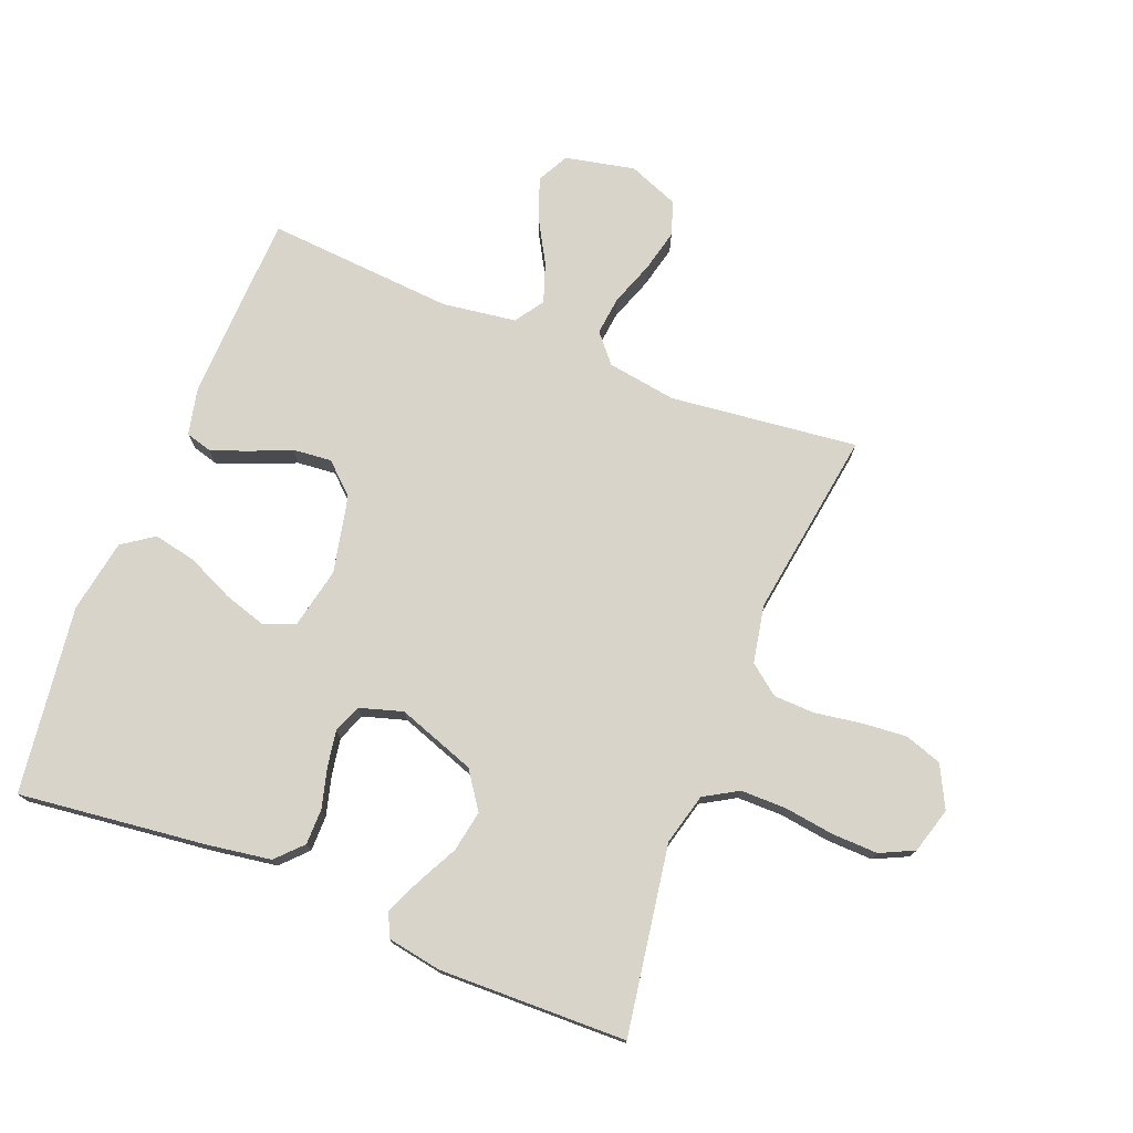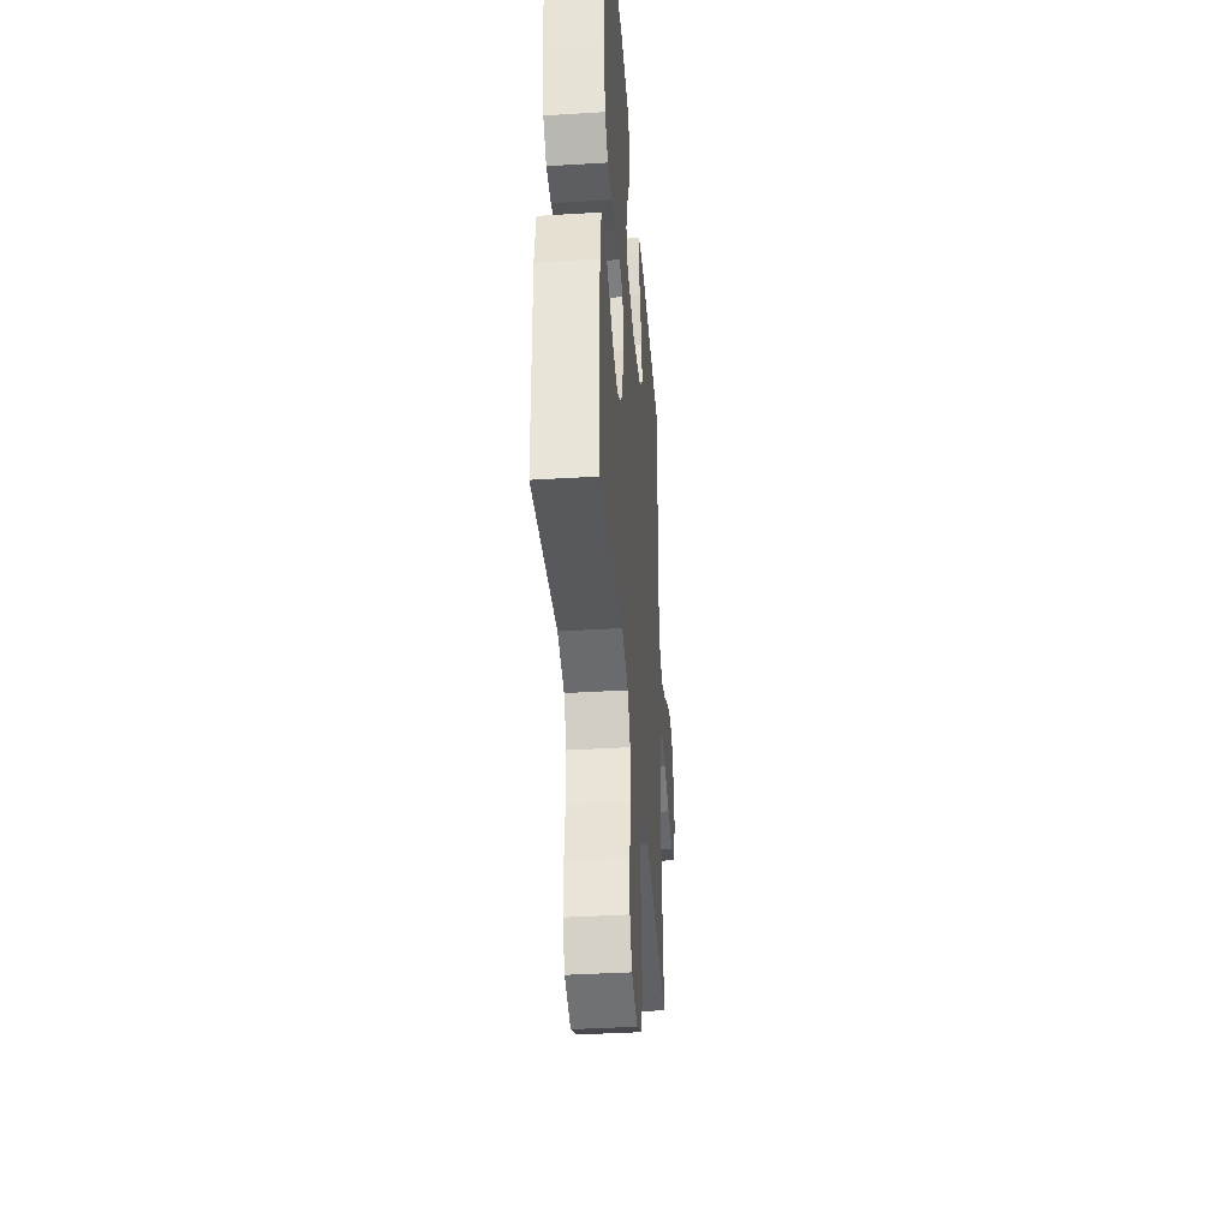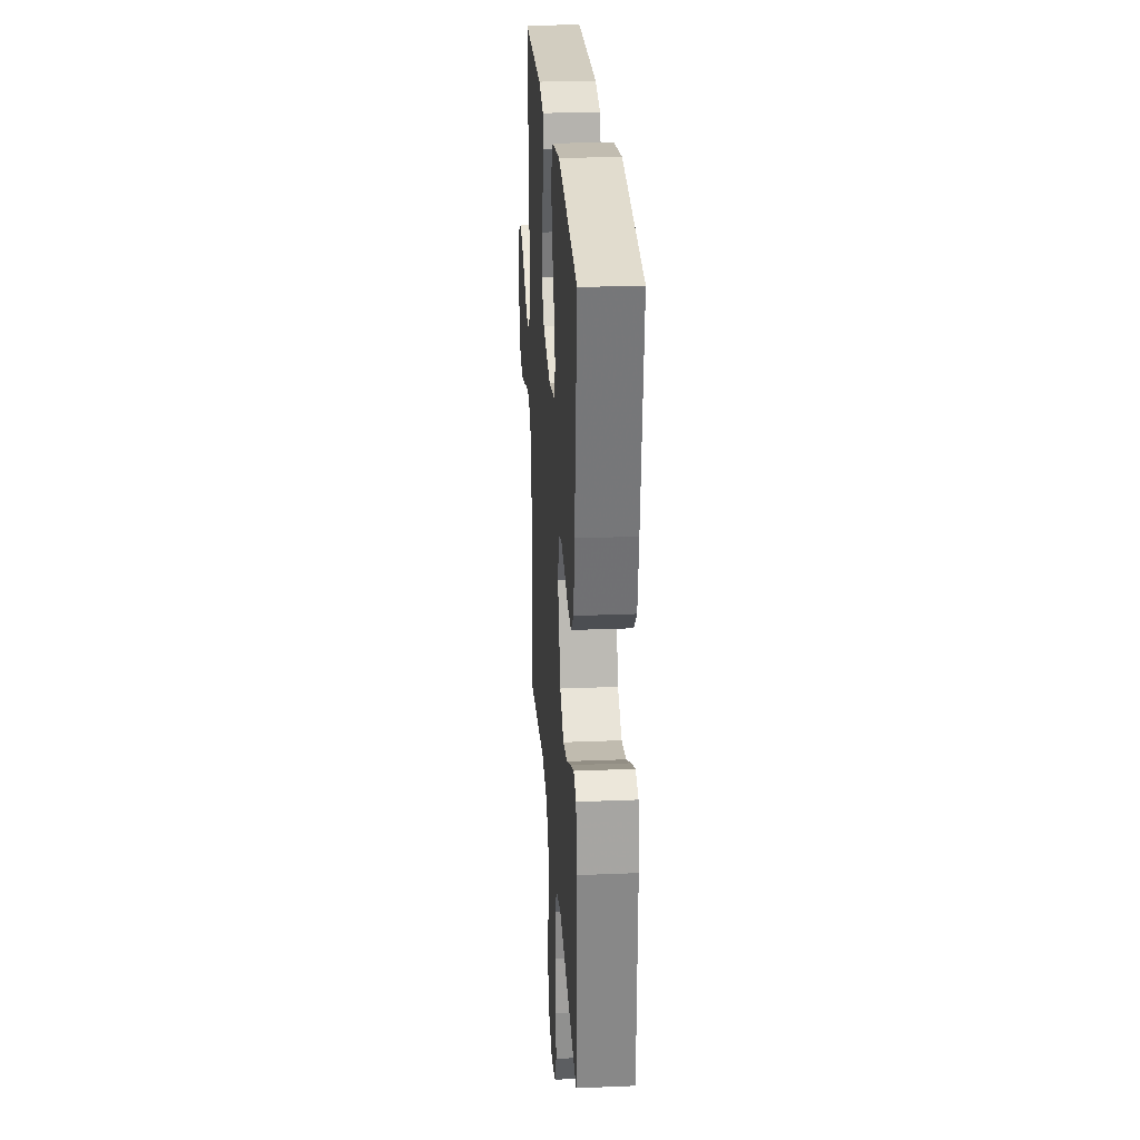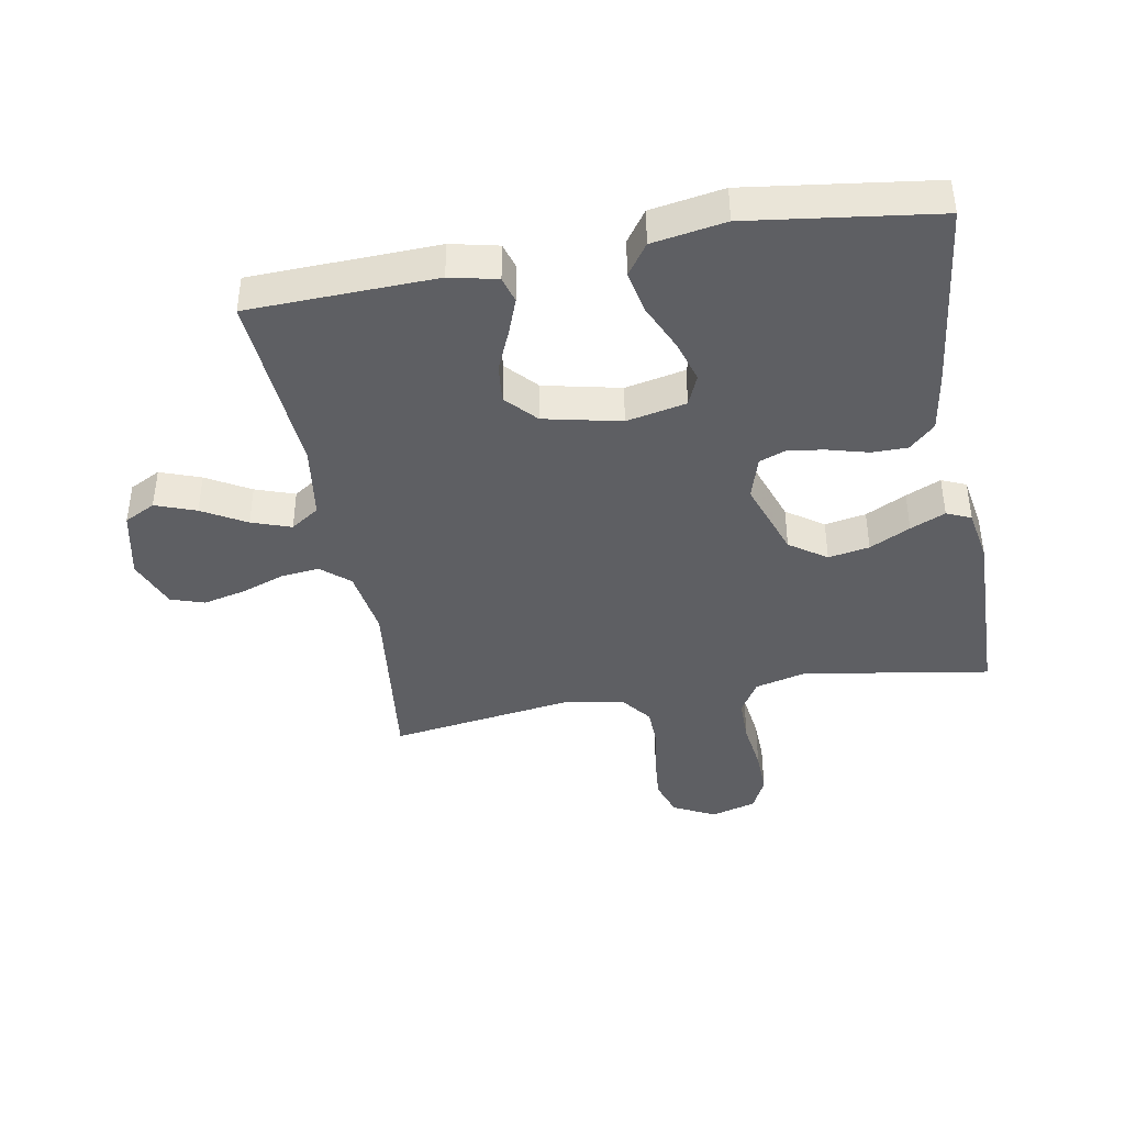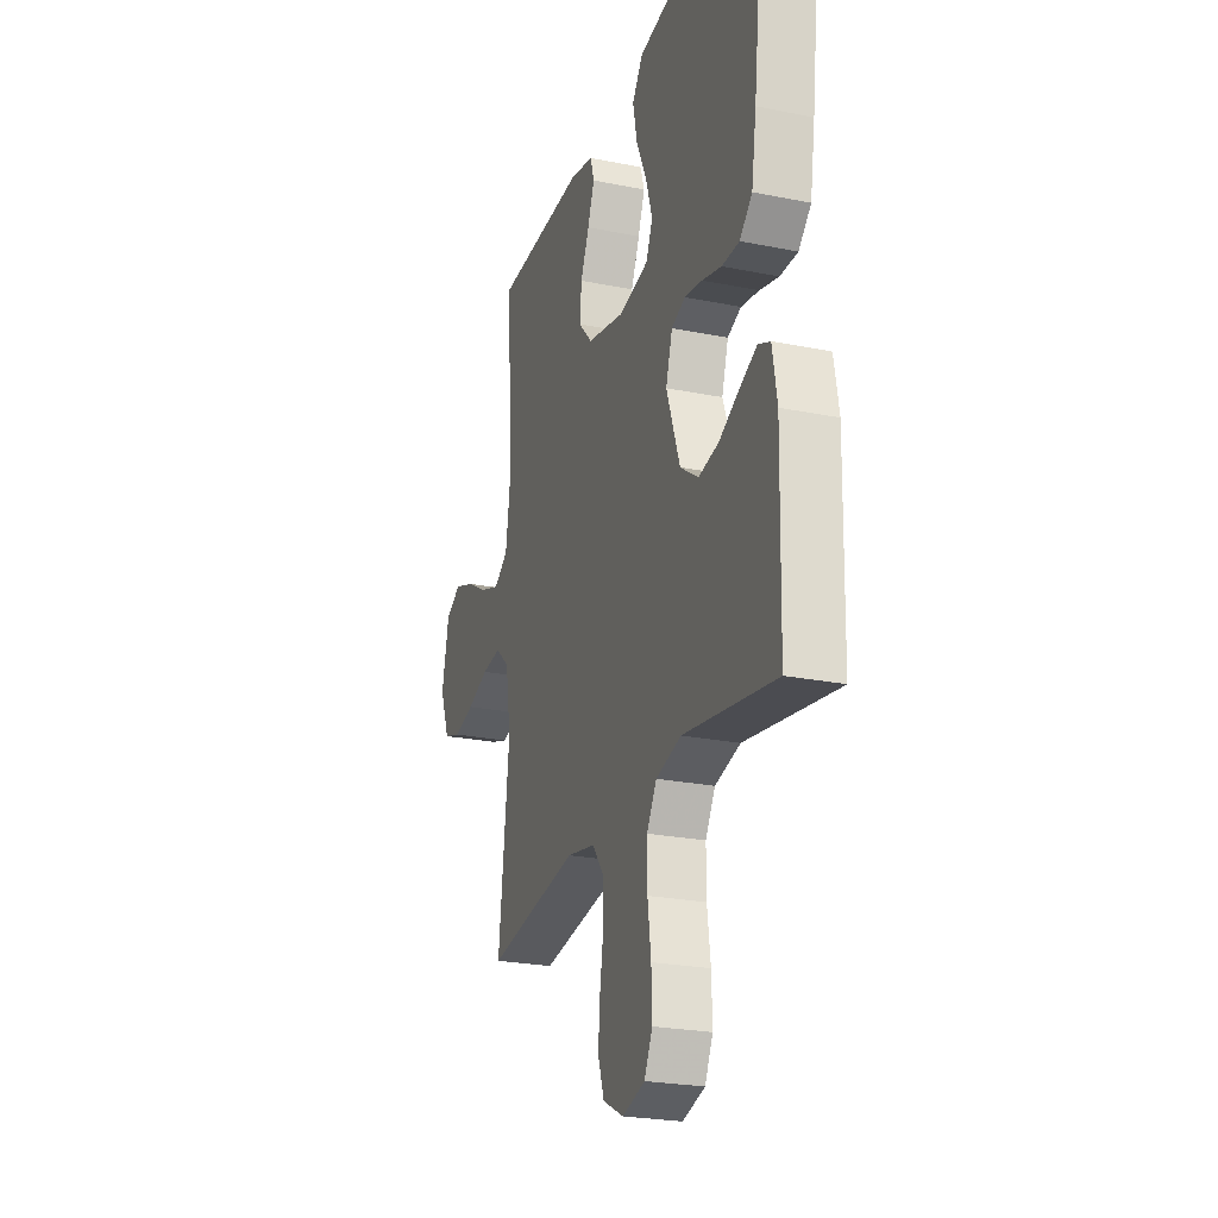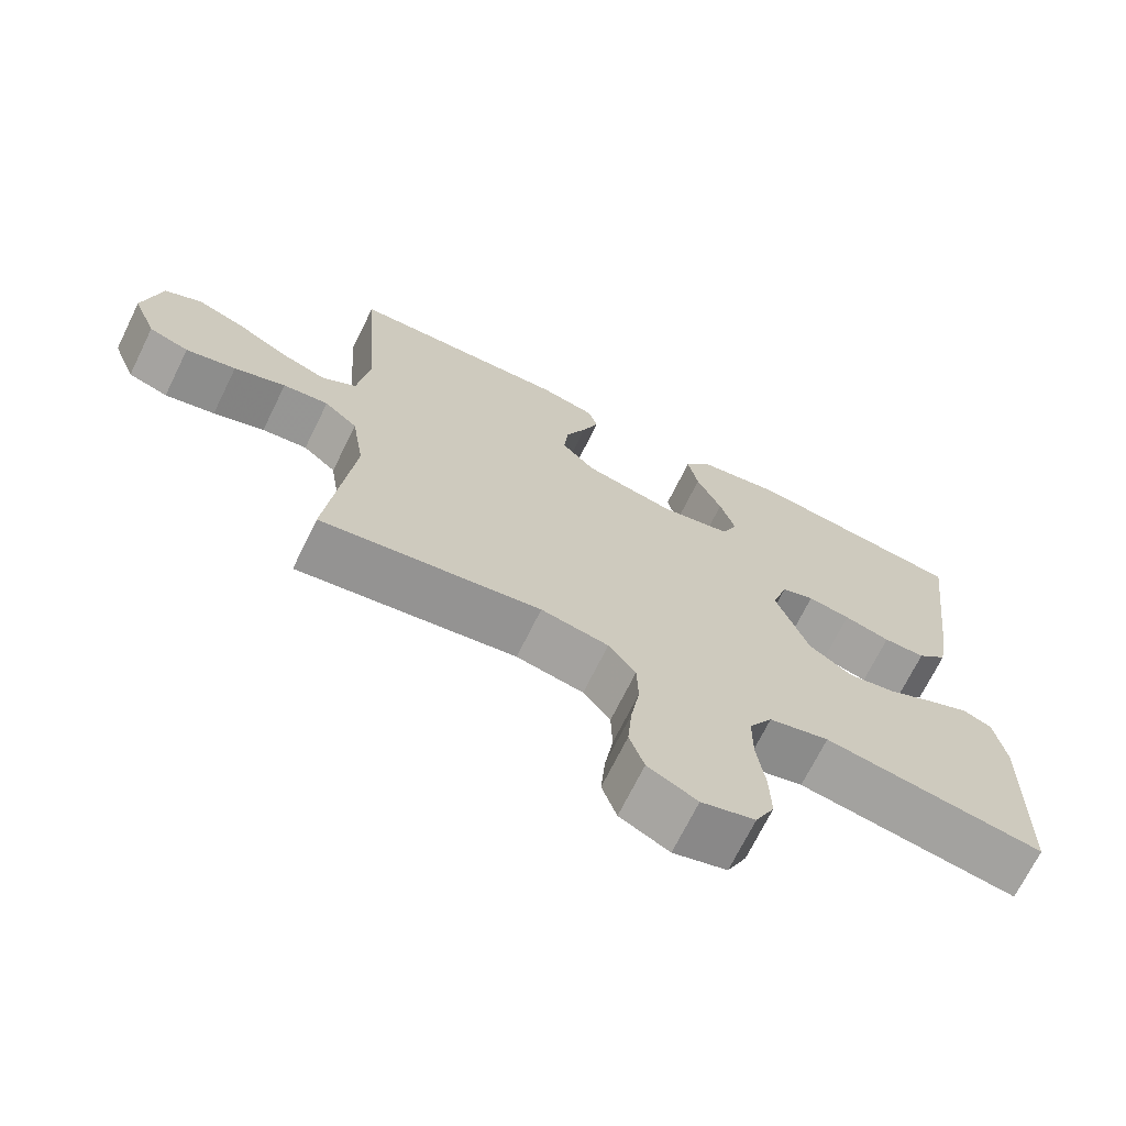
<metadata>
{"format":"obj","ext":"obj","renderer":"f3d","projection":"perspective","resolution":1024,"background":"white","views":[{"elev":75.3,"azim":111.7,"up":"+Y"},{"elev":-39.2,"azim":94.4,"up":"+Z"},{"elev":26.3,"azim":86.3,"up":"+Z"},{"elev":-41.3,"azim":10.2,"up":"+Y"},{"elev":-24.2,"azim":71.5,"up":"+Z"},{"elev":-70.1,"azim":-26.2,"up":"+Z"}]}
</metadata>
<code>
v -0.5 0.07 0.5
v -0.2 0.07 0.51
v -0.124 0.07 0.493
v -0.112 0.07 0.451
v -0.134 0.07 0.392
v -0.162 0.07 0.327
v -0.168 0.07 0.265
v -0.123 0.07 0.216
v 0 0.07 0.189
v 0.096 0.07 0.209
v 0.117 0.07 0.259
v 0.096 0.07 0.327
v 0.062 0.07 0.402
v 0.048 0.07 0.47
v 0.083 0.07 0.52
v 0.2 0.07 0.54
v 0.5 0.07 0.5
v 0.464 0.07 0.2
v 0.448 0.07 0.098
v 0.407 0.07 0.059
v 0.35 0.07 0.059
v 0.287 0.07 0.076
v 0.229 0.07 0.086
v 0.184 0.07 0.069
v 0.163 0.07 0
v 0.207 0.07 -0.125
v 0.266 0.07 -0.166
v 0.332 0.07 -0.154
v 0.397 0.07 -0.121
v 0.453 0.07 -0.096
v 0.492 0.07 -0.113
v 0.507 0.07 -0.2
v 0.5 0.07 -0.5
v 0.2 0.07 -0.451
v 0.118 0.07 -0.472
v 0.086 0.07 -0.526
v 0.086 0.07 -0.599
v 0.097 0.07 -0.679
v 0.099 0.07 -0.752
v 0.073 0.07 -0.806
v 0 0.07 -0.827
v -0.067 0.07 -0.793
v -0.087 0.07 -0.734
v -0.081 0.07 -0.663
v -0.069 0.07 -0.588
v -0.071 0.07 -0.522
v -0.108 0.07 -0.474
v -0.2 0.07 -0.456
v -0.5 0.07 -0.5
v -0.465 0.07 -0.2
v -0.482 0.07 -0.09
v -0.527 0.07 -0.051
v -0.589 0.07 -0.058
v -0.659 0.07 -0.083
v -0.727 0.07 -0.099
v -0.781 0.07 -0.081
v -0.813 0.07 0
v -0.789 0.07 0.111
v -0.739 0.07 0.137
v -0.674 0.07 0.113
v -0.604 0.07 0.073
v -0.541 0.07 0.051
v -0.495 0.07 0.082
v -0.478 0.07 0.2
v -0.5 0 0.5
v -0.2 0 0.51
v -0.124 0 0.493
v -0.112 0 0.451
v -0.134 0 0.392
v -0.162 0 0.327
v -0.168 0 0.265
v -0.123 0 0.216
v 0 0 0.189
v 0.096 0 0.209
v 0.117 0 0.259
v 0.096 0 0.327
v 0.062 0 0.402
v 0.048 0 0.47
v 0.083 0 0.52
v 0.2 0 0.54
v 0.5 0 0.5
v 0.464 0 0.2
v 0.448 0 0.098
v 0.407 0 0.059
v 0.35 0 0.059
v 0.287 0 0.076
v 0.229 0 0.086
v 0.184 0 0.069
v 0.163 0 0
v 0.207 0 -0.125
v 0.266 0 -0.166
v 0.332 0 -0.154
v 0.397 0 -0.121
v 0.453 0 -0.096
v 0.492 0 -0.113
v 0.507 0 -0.2
v 0.5 0 -0.5
v 0.2 0 -0.451
v 0.118 0 -0.472
v 0.086 0 -0.526
v 0.086 0 -0.599
v 0.097 0 -0.679
v 0.099 0 -0.752
v 0.073 0 -0.806
v 0 0 -0.827
v -0.067 0 -0.793
v -0.087 0 -0.734
v -0.081 0 -0.663
v -0.069 0 -0.588
v -0.071 0 -0.522
v -0.108 0 -0.474
v -0.2 0 -0.456
v -0.5 0 -0.5
v -0.465 0 -0.2
v -0.482 0 -0.09
v -0.527 0 -0.051
v -0.589 0 -0.058
v -0.659 0 -0.083
v -0.727 0 -0.099
v -0.781 0 -0.081
v -0.813 0 0
v -0.789 0 0.111
v -0.739 0 0.137
v -0.674 0 0.113
v -0.604 0 0.073
v -0.541 0 0.051
v -0.495 0 0.082
v -0.478 0 0.2
f 58 59 60 61
f 58 61 62
f 57 58 62
f 56 57 62
f 53 54 55 56
f 53 56 62
f 52 53 62 63
f 48 49 50
f 47 48 50 51
f 42 43 44 45
f 40 41 42 45
f 40 45 46
f 37 38 39 40
f 36 37 40 46
f 35 36 46 47
f 31 32 33 34
f 28 29 30 31
f 28 31 34 35
f 19 20 21 22
f 19 22 23
f 18 19 23
f 17 18 23 24
f 15 16 17 24
f 12 13 14 15
f 11 12 15 24
f 3 4 5 6
f 1 2 3 6
f 64 1 6 7
f 63 64 7 8
f 51 52 63 8
f 47 51 8 9
f 27 28 35 47
f 26 27 47
f 25 26 47 9
f 10 11 24 25
f 9 10 25
f 125 124 123 122
f 126 125 122
f 126 122 121
f 126 121 120
f 120 119 118 117
f 126 120 117
f 127 126 117 116
f 114 113 112
f 115 114 112 111
f 109 108 107 106
f 109 106 105 104
f 110 109 104
f 104 103 102 101
f 110 104 101 100
f 111 110 100 99
f 98 97 96 95
f 95 94 93 92
f 99 98 95 92
f 86 85 84 83
f 87 86 83
f 87 83 82
f 88 87 82 81
f 88 81 80 79
f 79 78 77 76
f 88 79 76 75
f 70 69 68 67
f 70 67 66 65
f 71 70 65 128
f 72 71 128 127
f 72 127 116 115
f 73 72 115 111
f 111 99 92 91
f 111 91 90
f 73 111 90 89
f 89 88 75 74
f 89 74 73
f 1 65 66 2
f 2 66 67 3
f 3 67 68 4
f 4 68 69 5
f 5 69 70 6
f 6 70 71 7
f 7 71 72 8
f 8 72 73 9
f 9 73 74 10
f 10 74 75 11
f 11 75 76 12
f 12 76 77 13
f 13 77 78 14
f 14 78 79 15
f 15 79 80 16
f 16 80 81 17
f 17 81 82 18
f 18 82 83 19
f 19 83 84 20
f 20 84 85 21
f 21 85 86 22
f 22 86 87 23
f 23 87 88 24
f 24 88 89 25
f 25 89 90 26
f 26 90 91 27
f 27 91 92 28
f 28 92 93 29
f 29 93 94 30
f 30 94 95 31
f 31 95 96 32
f 32 96 97 33
f 33 97 98 34
f 34 98 99 35
f 35 99 100 36
f 36 100 101 37
f 37 101 102 38
f 38 102 103 39
f 39 103 104 40
f 40 104 105 41
f 41 105 106 42
f 42 106 107 43
f 43 107 108 44
f 44 108 109 45
f 45 109 110 46
f 46 110 111 47
f 47 111 112 48
f 48 112 113 49
f 49 113 114 50
f 50 114 115 51
f 51 115 116 52
f 52 116 117 53
f 53 117 118 54
f 54 118 119 55
f 55 119 120 56
f 56 120 121 57
f 57 121 122 58
f 58 122 123 59
f 59 123 124 60
f 60 124 125 61
f 61 125 126 62
f 62 126 127 63
f 63 127 128 64
f 64 128 65 1

</code>
